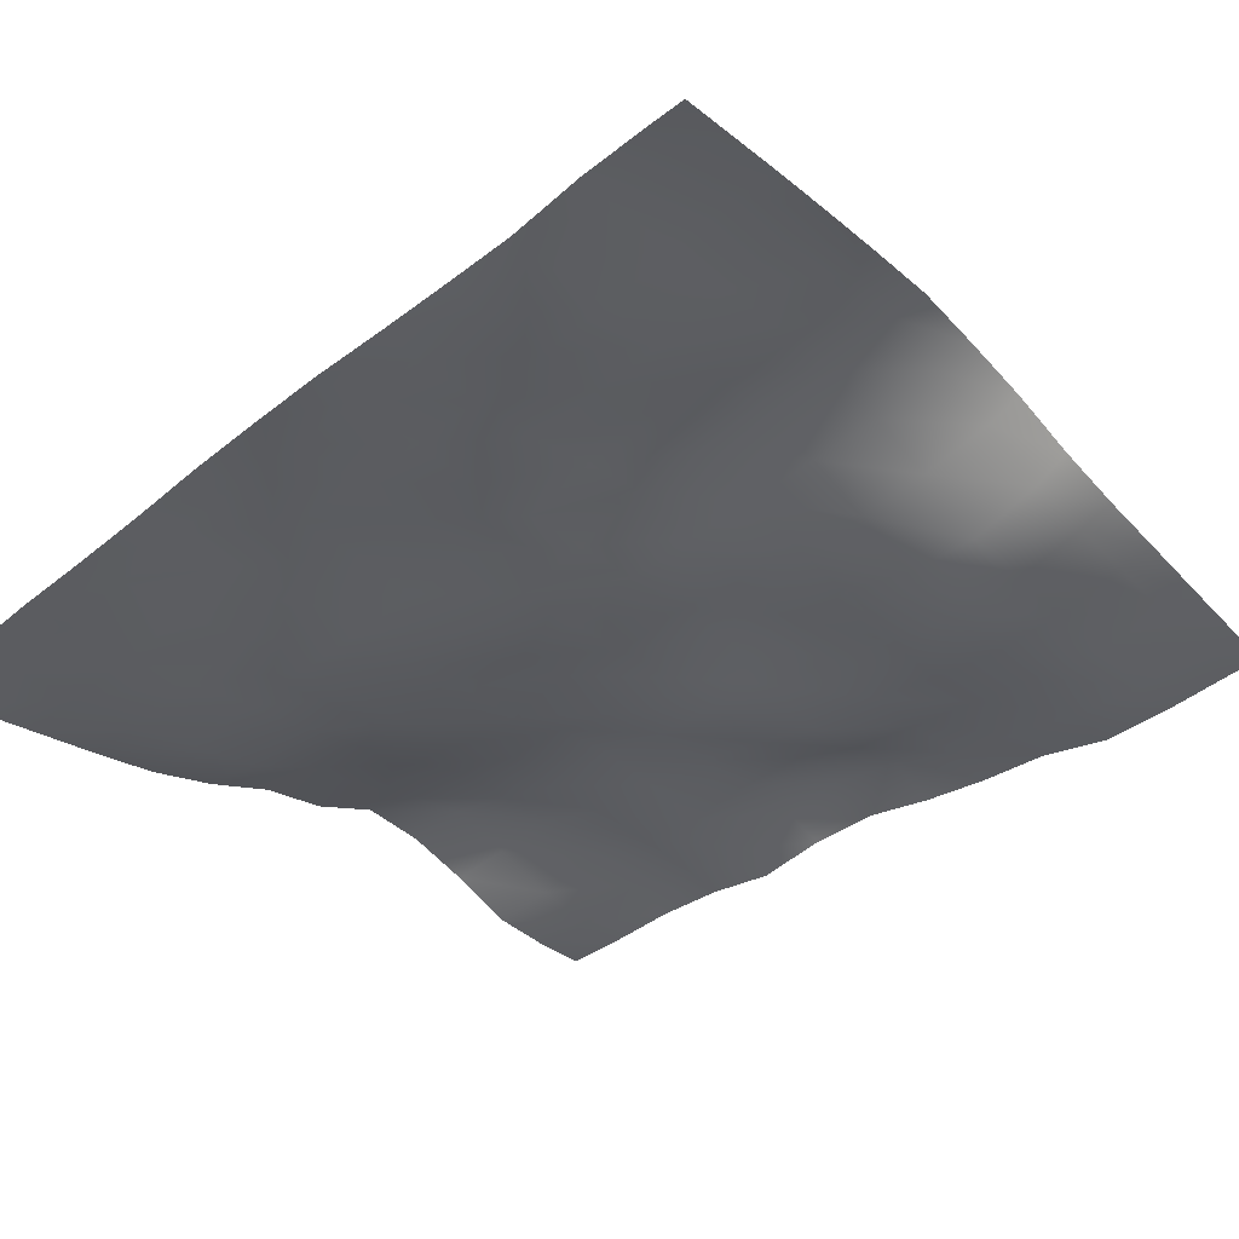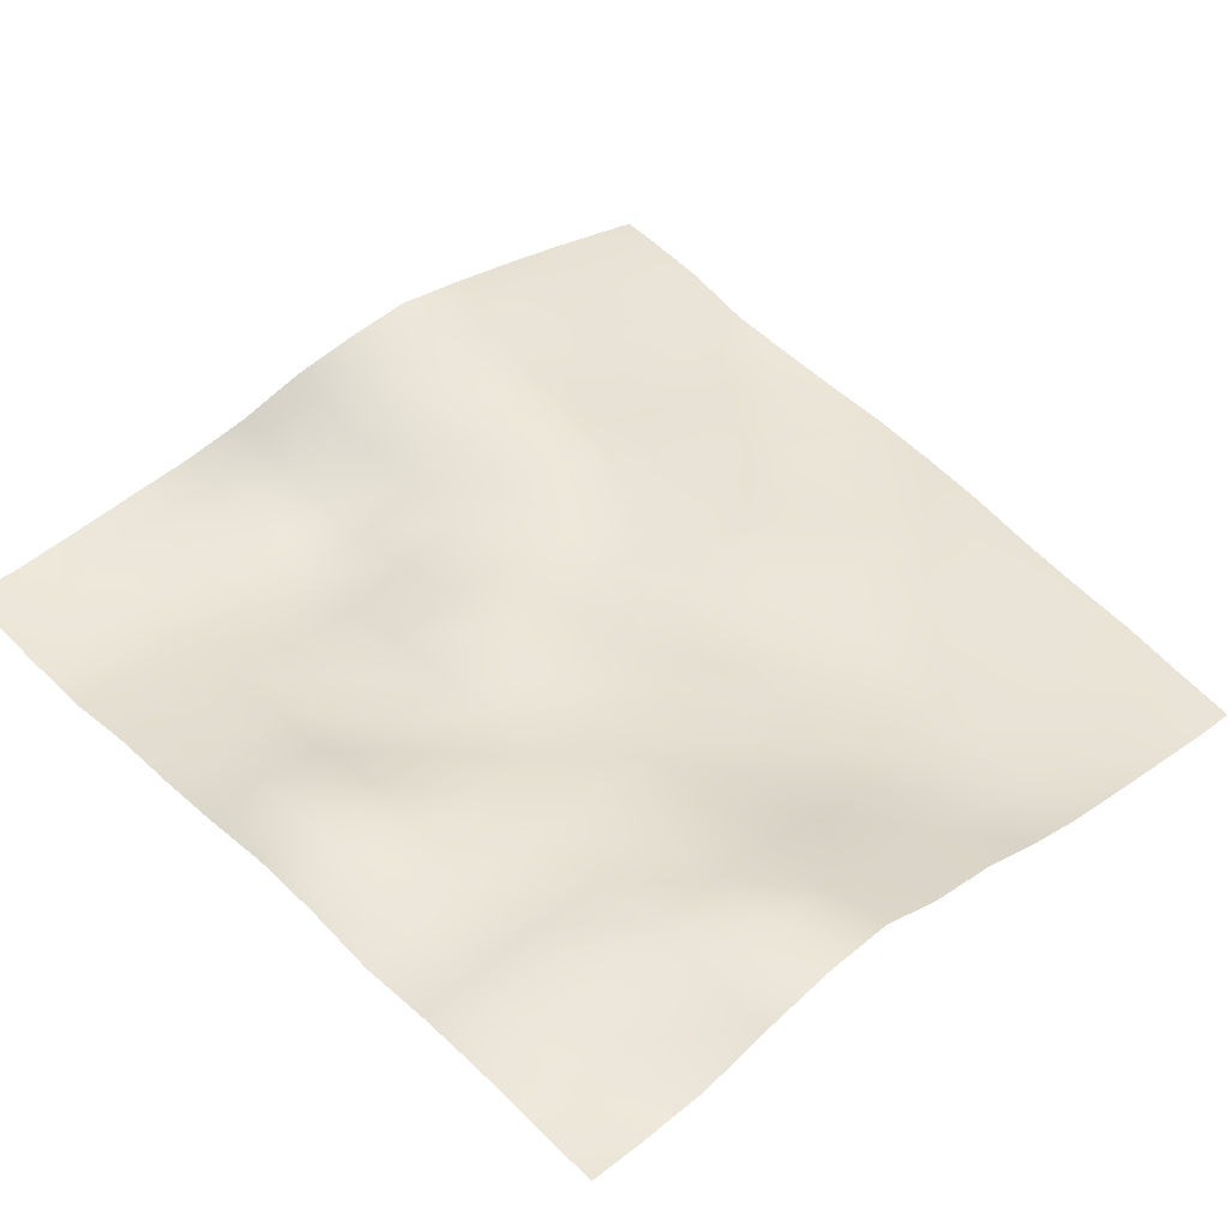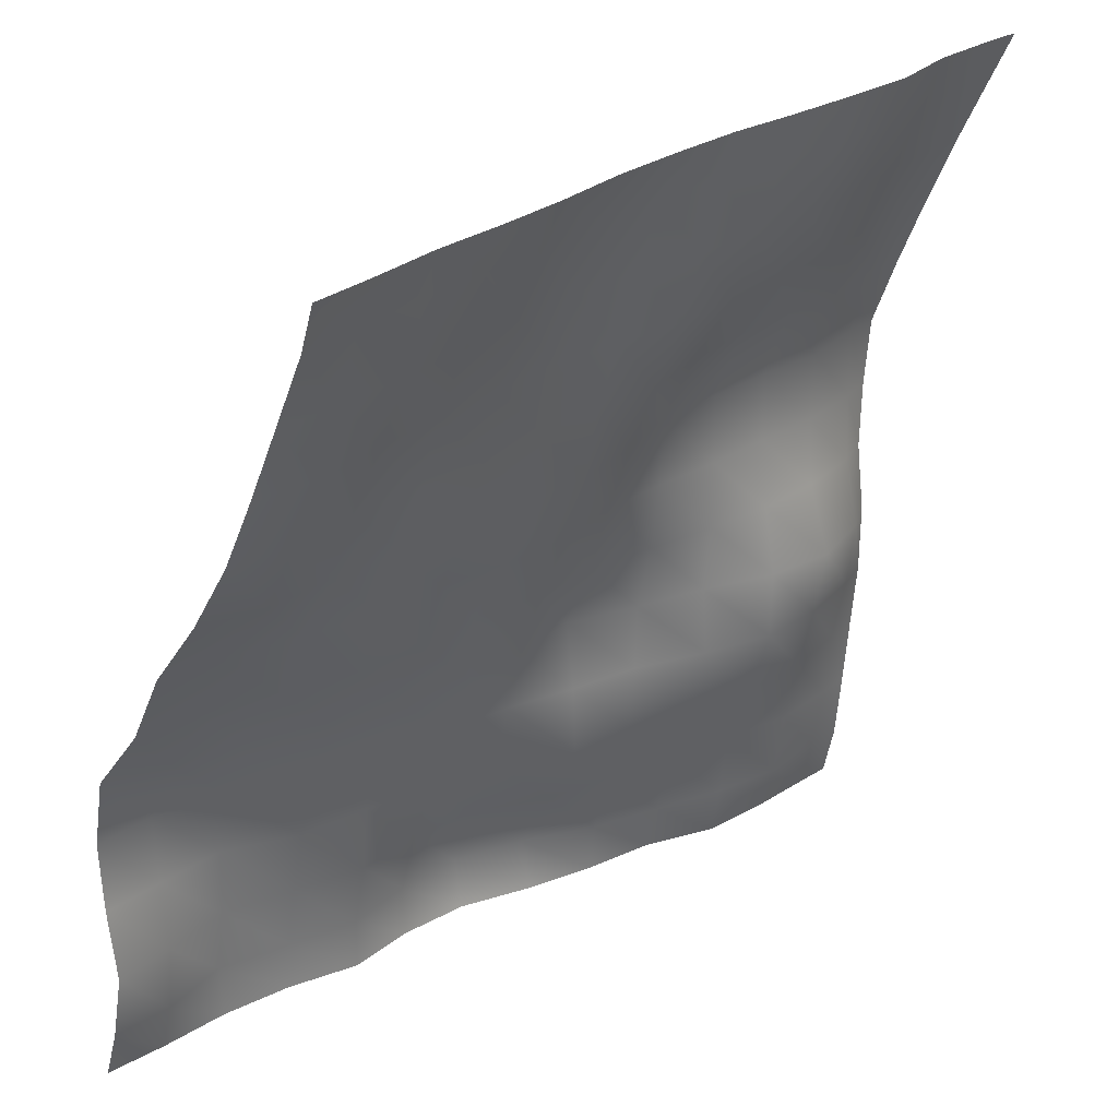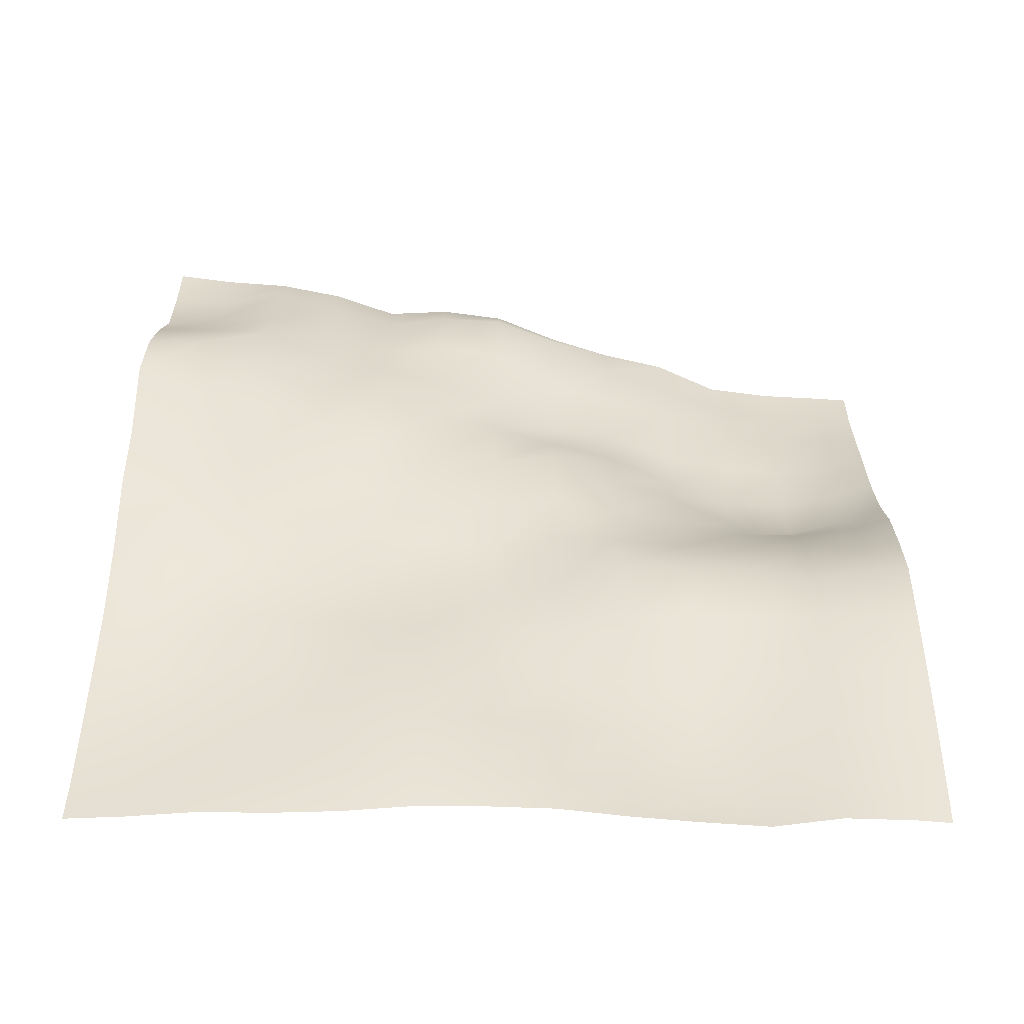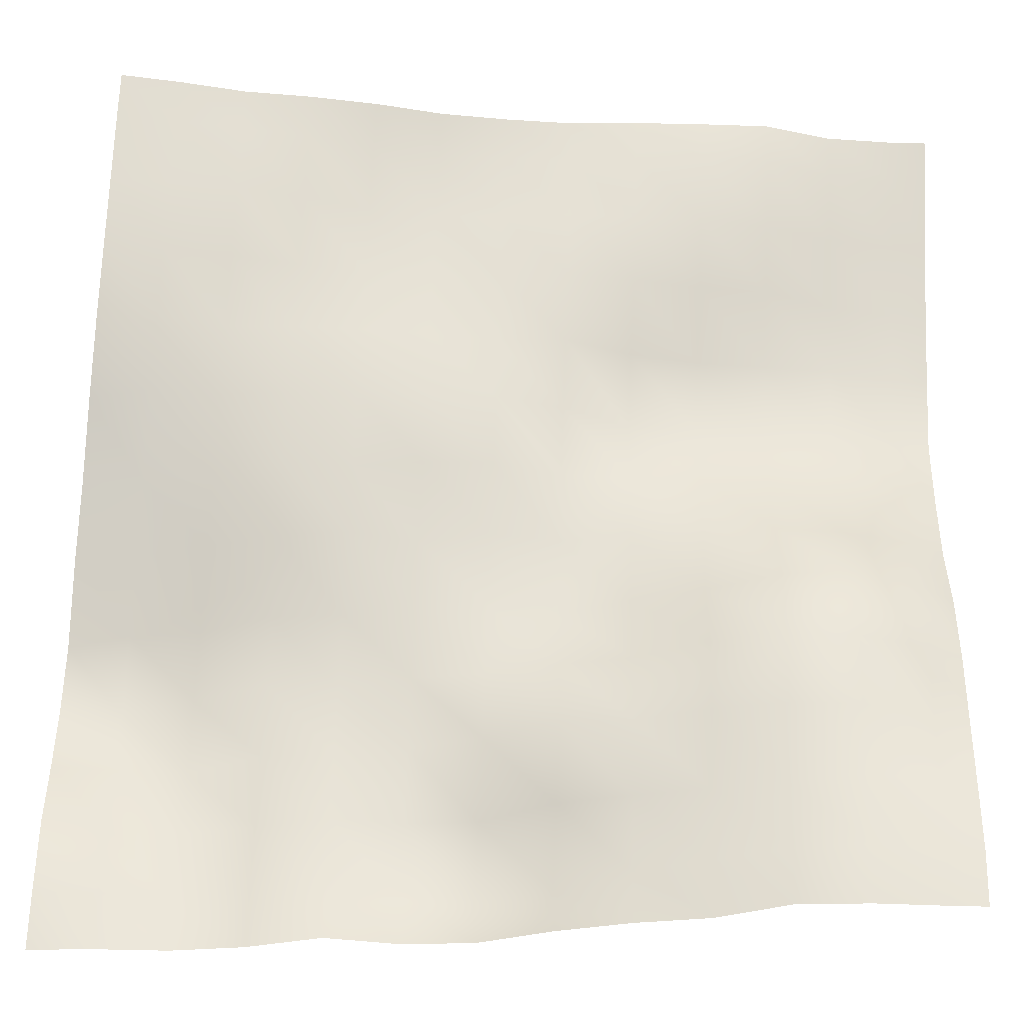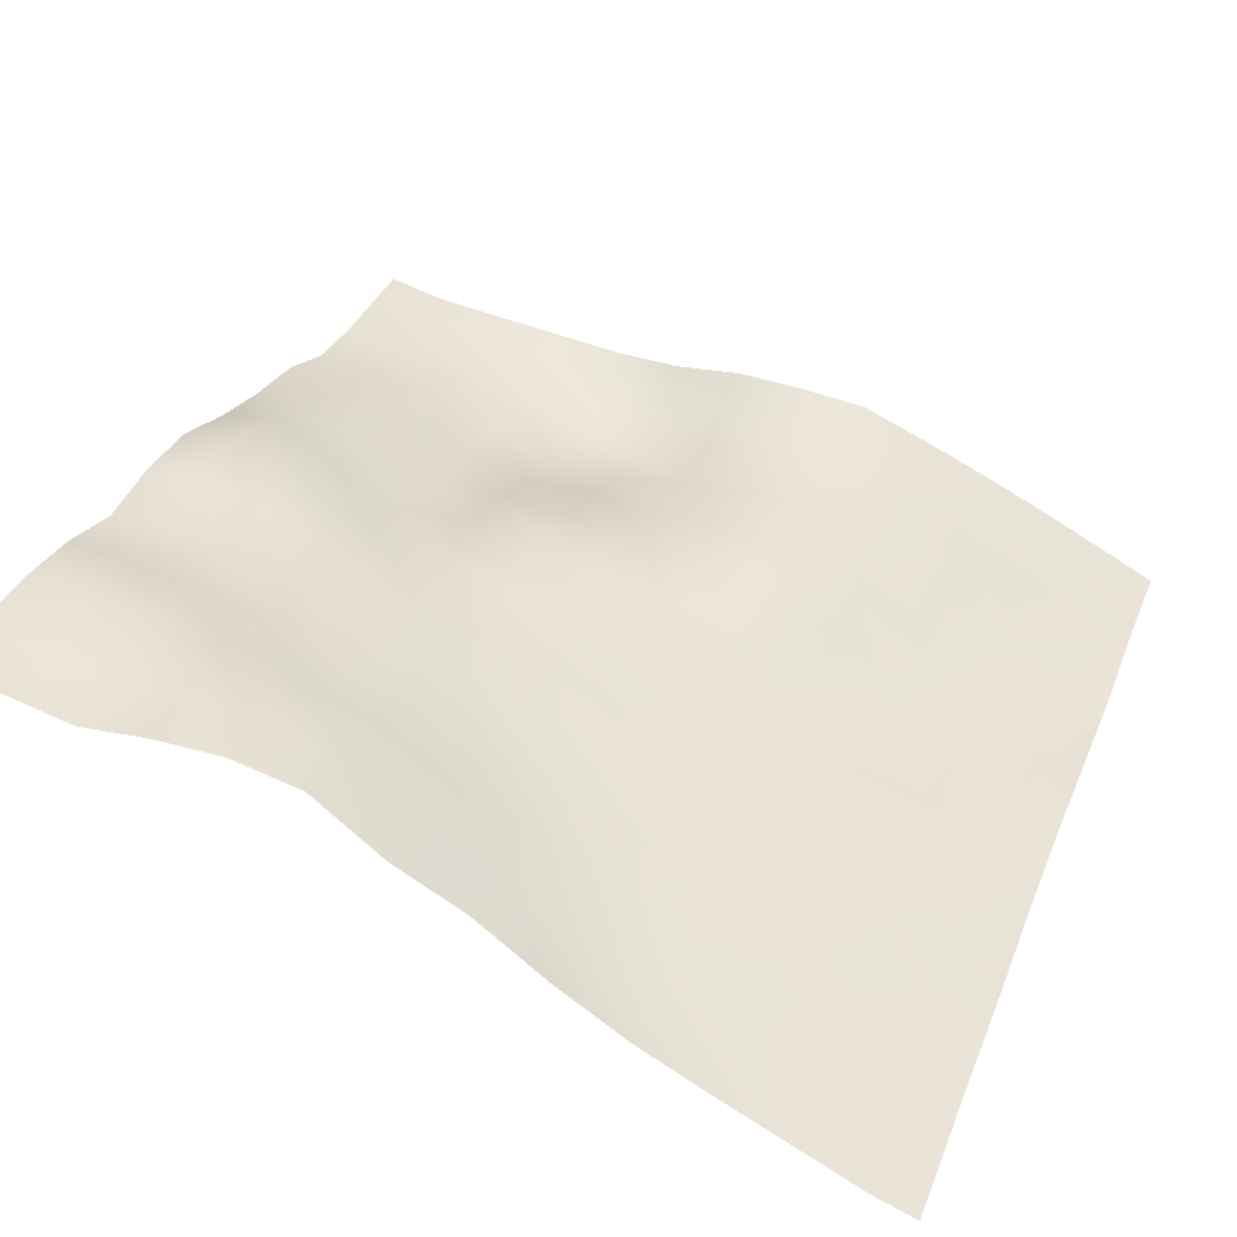
<metadata>
{"format":"obj","ext":"obj","renderer":"f3d","projection":"perspective","resolution":1024,"background":"white","views":[{"elev":-53.1,"azim":40.4,"up":"+Y"},{"elev":58.8,"azim":-133.4,"up":"+Y"},{"elev":28.1,"azim":-47.2,"up":"+Z"},{"elev":19.5,"azim":0.7,"up":"+Y"},{"elev":-42.1,"azim":-6.1,"up":"+Z"},{"elev":41.3,"azim":-68.8,"up":"+Y"}]}
</metadata>
<code>
o Landscape.030
v -29.74 4.816 94.38
v -29.74 5.704 91.8
v -29.74 6.607 89.21
v -29.74 7.886 86.63
v -29.74 9.223 84.04
v -29.74 11.45 81.45
v -29.74 12.82 78.87
v -29.74 14.34 76.28
v -29.74 15.76 73.7
v -29.74 15.61 71.11
v -29.74 15.36 68.53
v -29.74 15.63 65.94
v -27.15 4.879 94.38
v -27.15 5.652 91.8
v -27.15 6.89 89.21
v -27.15 8.136 86.63
v -27.15 9.224 84.04
v -27.15 10.72 81.45
v -27.15 11.98 78.87
v -27.15 13.91 76.28
v -27.15 14.64 73.7
v -27.15 15.56 71.11
v -27.15 15.65 68.53
v -27.15 16.1 65.94
v -24.57 4.996 94.38
v -24.57 5.883 91.8
v -24.57 7.047 89.21
v -24.57 7.907 86.63
v -24.57 8.796 84.04
v -24.57 9.912 81.45
v -24.57 11.12 78.87
v -24.57 12.68 76.28
v -24.57 13.44 73.7
v -24.57 14.25 71.11
v -24.57 14.85 68.53
v -24.57 15.32 65.94
v -21.98 5.213 94.38
v -21.98 6.25 91.8
v -21.98 7.132 89.21
v -21.98 7.764 86.63
v -21.98 8.584 84.04
v -21.98 9.847 81.45
v -21.98 10.65 78.87
v -21.98 12.31 76.28
v -21.98 13.37 73.7
v -21.98 13.8 71.11
v -21.98 14.05 68.53
v -21.98 14.57 65.94
v -19.39 5.427 94.38
v -19.39 6.327 91.8
v -19.39 7.21 89.21
v -19.39 7.748 86.63
v -19.39 8.412 84.04
v -19.39 9.335 81.45
v -19.39 10.91 78.87
v -19.39 11.18 76.28
v -19.39 12.44 73.7
v -19.39 13.21 71.11
v -19.39 14.14 68.53
v -19.39 14.86 65.94
v -16.81 5.28 94.38
v -16.81 6.087 91.8
v -16.81 6.825 89.21
v -16.81 7.734 86.63
v -16.81 8.228 84.04
v -16.81 9.109 81.45
v -16.81 10.23 78.87
v -16.81 11.17 76.28
v -16.81 11.93 73.7
v -16.81 12.33 71.11
v -16.81 13.77 68.53
v -16.81 14.73 65.94
v -14.22 5.087 94.38
v -14.22 5.704 91.8
v -14.22 6.423 89.21
v -14.22 7.498 86.63
v -14.22 8.573 84.04
v -14.22 9.514 81.45
v -14.22 10.29 78.87
v -14.22 11.41 76.28
v -14.22 11.11 73.7
v -14.22 11.02 71.11
v -14.22 12.33 68.53
v -14.22 13.76 65.94
v -11.64 4.663 94.38
v -11.64 5.525 91.8
v -11.64 6.495 89.21
v -11.64 8.009 86.63
v -11.64 9.342 84.04
v -11.64 9.436 81.45
v -11.64 9.769 78.87
v -11.64 10.38 76.28
v -11.64 10.46 73.7
v -11.64 10.7 71.11
v -11.64 11.58 68.53
v -11.64 12.37 65.94
v -9.051 4.397 94.38
v -9.051 5.43 91.8
v -9.051 6.617 89.21
v -9.051 8.189 86.63
v -9.051 9.228 84.04
v -9.051 9.181 81.45
v -9.051 9.215 78.87
v -9.051 9.48 76.28
v -9.051 9.298 73.7
v -9.051 9.756 71.11
v -9.051 10.89 68.53
v -9.051 11.46 65.94
v -6.465 4.333 94.38
v -6.465 5.467 91.8
v -6.465 6.585 89.21
v -6.465 8.133 86.63
v -6.465 9.109 84.04
v -6.465 9.108 81.45
v -6.465 8.783 78.87
v -6.465 8.328 76.28
v -6.465 8.374 73.7
v -6.465 9.139 71.11
v -6.465 10.2 68.53
v -6.465 10.49 65.94
v -3.879 4.821 94.38
v -3.879 5.938 91.8
v -3.879 7.113 89.21
v -3.879 8.097 86.63
v -3.879 8.841 84.04
v -3.879 8.95 81.45
v -3.879 8.74 78.87
v -3.879 7.859 76.28
v -3.879 8.322 73.7
v -3.879 8.936 71.11
v -3.879 9.503 68.53
v -3.879 9.899 65.94
v -1.293 4.901 94.38
v -1.293 6.027 91.8
v -1.293 7.349 89.21
v -1.293 8.386 86.63
v -1.293 9.242 84.04
v -1.293 9.195 81.45
v -1.293 9.086 78.87
v -1.293 8.483 76.28
v -1.293 8.791 73.7
v -1.293 9.338 71.11
v -1.293 9.574 68.53
v -1.293 10.01 65.94
v -32 8.288 86.63
v -32 9.935 84.04
v -32 7.004 89.21
v -32 5.793 91.8
v -32 4.583 94.38
v -32 15.29 76.28
v -32 13.24 78.87
v -32 11.91 81.45
v -32 15.78 73.7
v -32 15.81 65.94
v -32 15.27 68.53
v -32 15.65 71.11
v 0 9.892 65.94
v 0 9.642 68.53
v 0 9.426 71.11
v 0 9.192 73.7
v 0 6.068 91.8
v 0 7.202 89.21
v 0 4.842 94.38
v 0 8.269 86.63
v 0 9.254 84.04
v 0 9.463 81.45
v 0 9.513 78.87
v 0 9.178 76.28
v -21.98 4.414 96
v -16.81 4.639 96
v -29.74 4.148 96
v -1.293 4.175 96
v -19.39 4.628 96
v -14.22 4.562 96
v -6.465 3.885 96
v -27.15 4.347 96
v -11.64 4.268 96
v -9.051 4.053 96
v -24.57 4.328 96
v -3.879 4.241 96
v -32 4.045 96
v 0 4.072 96
v -24.57 15.47 64
v -27.15 15.97 64
v -1.293 10.42 64
v -3.879 10.54 64
v 0 10.33 64
v -14.22 13.36 64
v -16.81 14.39 64
v -11.64 12.57 64
v -6.465 10.87 64
v -19.39 14.72 64
v -29.74 16.15 64
v -32 16.43 64
v -9.051 11.99 64
v -21.98 14.6 64
f 181 171 1 149
f 149 1 2 148
f 148 2 3 147
f 147 3 4 145
f 145 4 5 146
f 146 5 6 152
f 152 6 7 151
f 151 7 8 150
f 150 8 9 153
f 153 9 10 156
f 156 10 11 155
f 155 11 12 154
f 171 176 13 1
f 1 13 14 2
f 2 14 15 3
f 3 15 16 4
f 4 16 17 5
f 5 17 18 6
f 6 18 19 7
f 7 19 20 8
f 8 20 21 9
f 9 21 22 10
f 10 22 23 11
f 11 23 24 12
f 176 179 25 13
f 13 25 26 14
f 14 26 27 15
f 15 27 28 16
f 16 28 29 17
f 17 29 30 18
f 18 30 31 19
f 19 31 32 20
f 20 32 33 21
f 21 33 34 22
f 22 34 35 23
f 23 35 36 24
f 179 169 37 25
f 25 37 38 26
f 26 38 39 27
f 27 39 40 28
f 28 40 41 29
f 29 41 42 30
f 30 42 43 31
f 31 43 44 32
f 32 44 45 33
f 33 45 46 34
f 34 46 47 35
f 35 47 48 36
f 169 173 49 37
f 37 49 50 38
f 38 50 51 39
f 39 51 52 40
f 40 52 53 41
f 41 53 54 42
f 42 54 55 43
f 43 55 56 44
f 44 56 57 45
f 45 57 58 46
f 46 58 59 47
f 47 59 60 48
f 173 170 61 49
f 49 61 62 50
f 50 62 63 51
f 51 63 64 52
f 52 64 65 53
f 53 65 66 54
f 54 66 67 55
f 55 67 68 56
f 56 68 69 57
f 57 69 70 58
f 58 70 71 59
f 59 71 72 60
f 170 174 73 61
f 61 73 74 62
f 62 74 75 63
f 63 75 76 64
f 64 76 77 65
f 65 77 78 66
f 66 78 79 67
f 67 79 80 68
f 68 80 81 69
f 69 81 82 70
f 70 82 83 71
f 71 83 84 72
f 174 177 85 73
f 73 85 86 74
f 74 86 87 75
f 75 87 88 76
f 76 88 89 77
f 77 89 90 78
f 78 90 91 79
f 79 91 92 80
f 80 92 93 81
f 81 93 94 82
f 82 94 95 83
f 83 95 96 84
f 177 178 97 85
f 85 97 98 86
f 86 98 99 87
f 87 99 100 88
f 88 100 101 89
f 89 101 102 90
f 90 102 103 91
f 91 103 104 92
f 92 104 105 93
f 93 105 106 94
f 94 106 107 95
f 95 107 108 96
f 178 175 109 97
f 97 109 110 98
f 98 110 111 99
f 99 111 112 100
f 100 112 113 101
f 101 113 114 102
f 102 114 115 103
f 103 115 116 104
f 104 116 117 105
f 105 117 118 106
f 106 118 119 107
f 107 119 120 108
f 175 180 121 109
f 109 121 122 110
f 110 122 123 111
f 111 123 124 112
f 112 124 125 113
f 113 125 126 114
f 114 126 127 115
f 115 127 128 116
f 116 128 129 117
f 117 129 130 118
f 118 130 131 119
f 119 131 132 120
f 180 172 133 121
f 121 133 134 122
f 122 134 135 123
f 123 135 136 124
f 124 136 137 125
f 125 137 138 126
f 126 138 139 127
f 127 139 140 128
f 128 140 141 129
f 129 141 142 130
f 130 142 143 131
f 131 143 144 132
f 143 158 157 144
f 142 159 158 143
f 141 160 159 142
f 134 161 162 135
f 172 182 163 133
f 133 163 161 134
f 135 162 164 136
f 136 164 165 137
f 137 165 166 138
f 138 166 167 139
f 139 167 168 140
f 140 168 160 141
f 24 36 183 184
f 132 144 185 186
f 144 157 187 185
f 72 84 188 189
f 84 96 190 188
f 120 132 186 191
f 60 72 189 192
f 154 12 193 194
f 12 24 184 193
f 96 108 195 190
f 108 120 191 195
f 36 48 196 183
f 48 60 192 196

</code>
